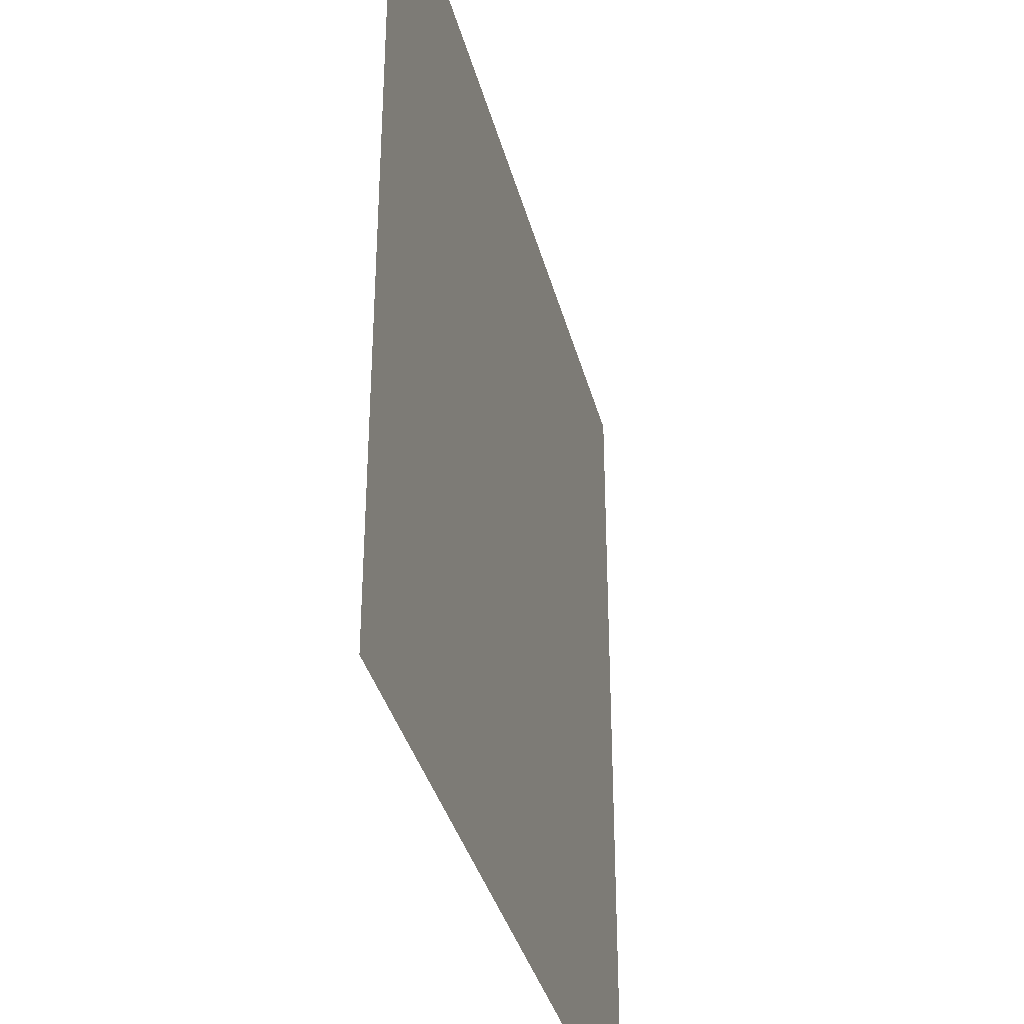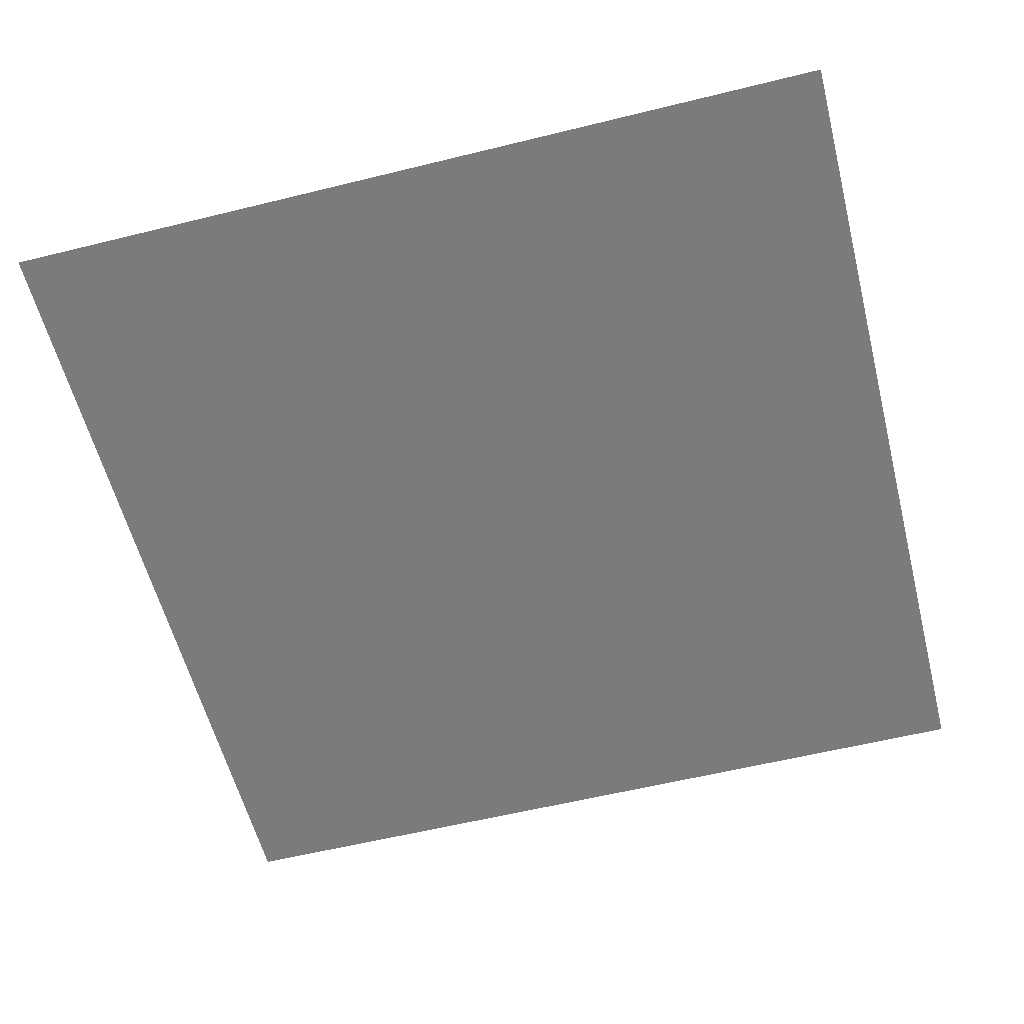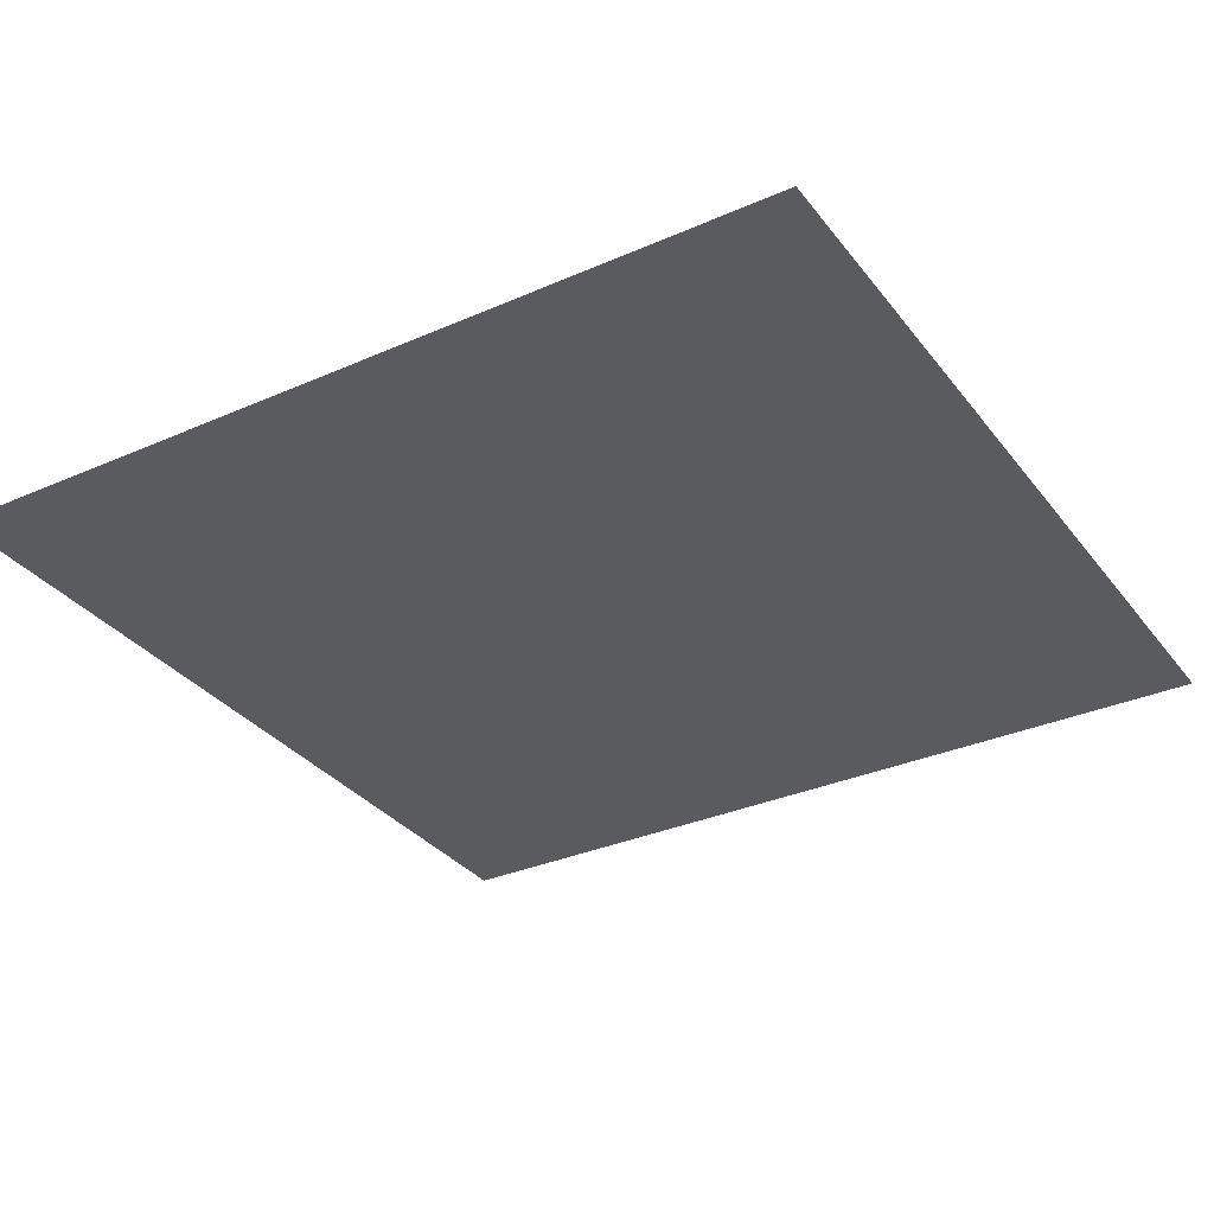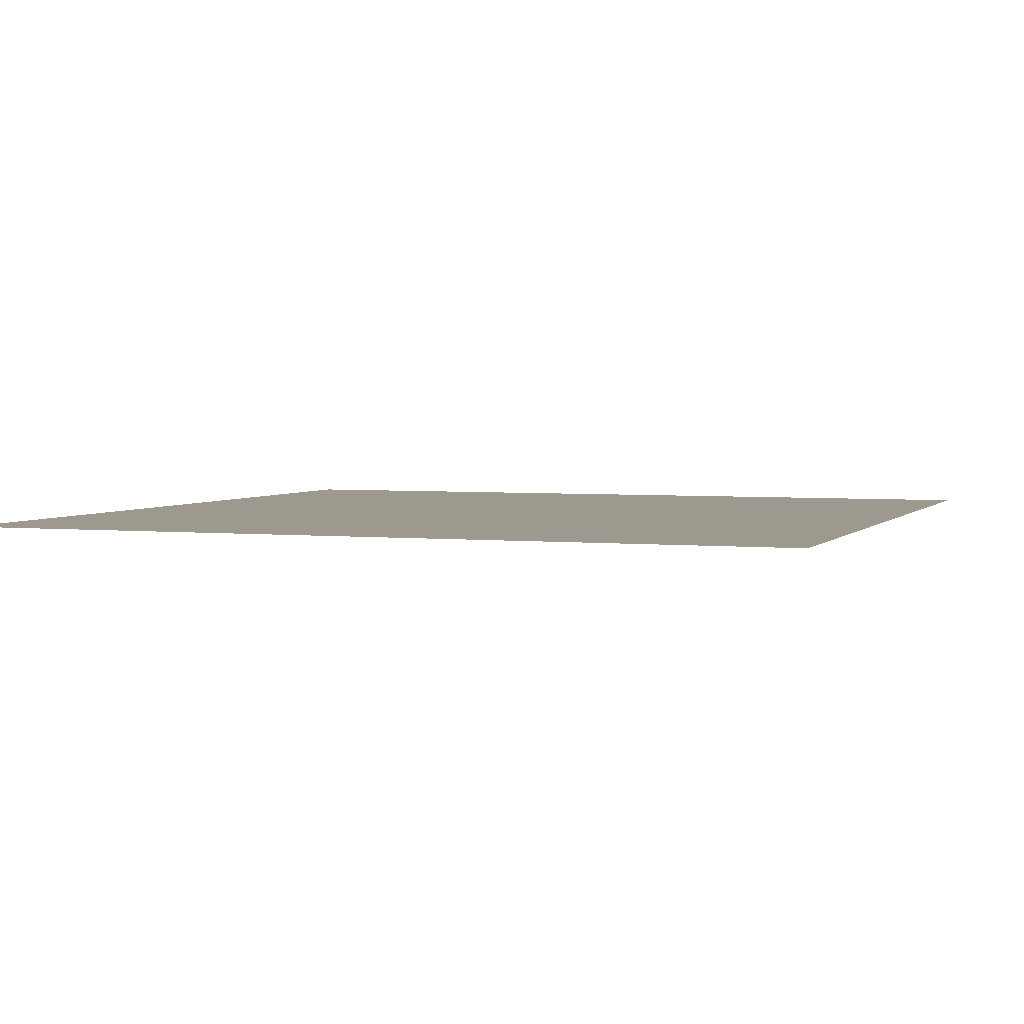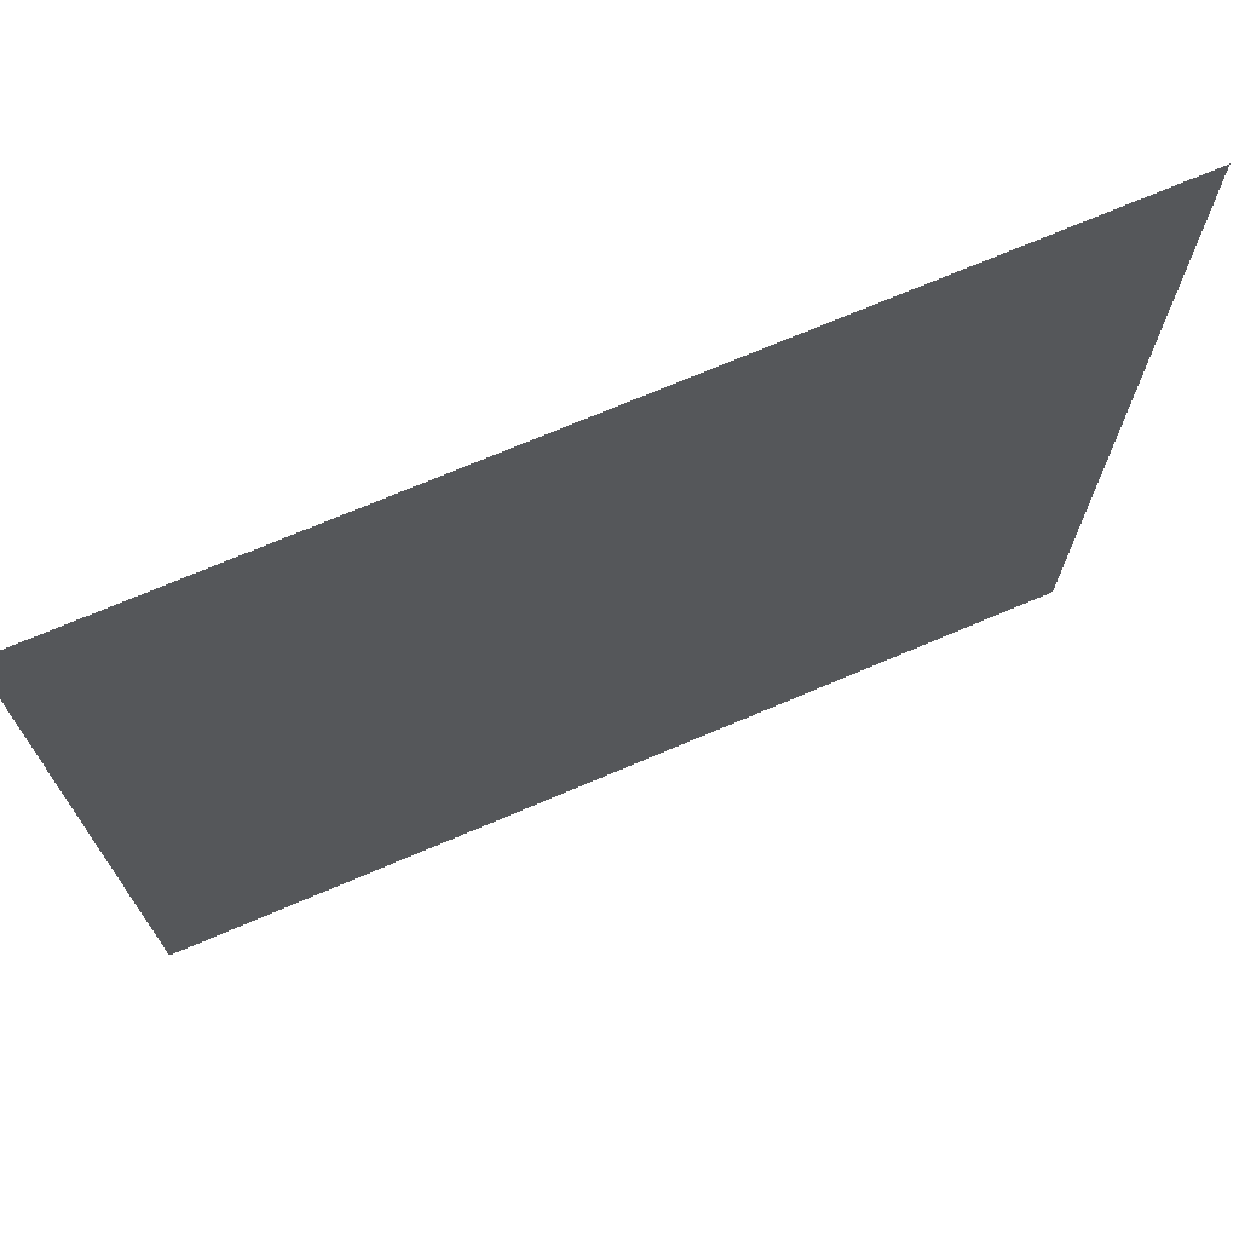
<metadata>
{"format":"obj","ext":"obj","renderer":"f3d","projection":"perspective","resolution":1024,"background":"white","views":[{"elev":-36.4,"azim":104.2,"up":"+Z"},{"elev":-58.3,"azim":14.3,"up":"+Y"},{"elev":-32.6,"azim":-148.6,"up":"+Y"},{"elev":3.3,"azim":-160.1,"up":"+Y"},{"elev":71.7,"azim":-23.1,"up":"+Z"}]}
</metadata>
<code>
g floor1_2
v 0.5035 -5.255e-07 -0.5035
v 0.5035 -4.815e-07 0.5035
v -0.5035 -4.815e-07 0.5035
v -0.5035 -5.255e-07 -0.5035
g floor1_2_0
f 3 2 1
f 4 3 1

</code>
